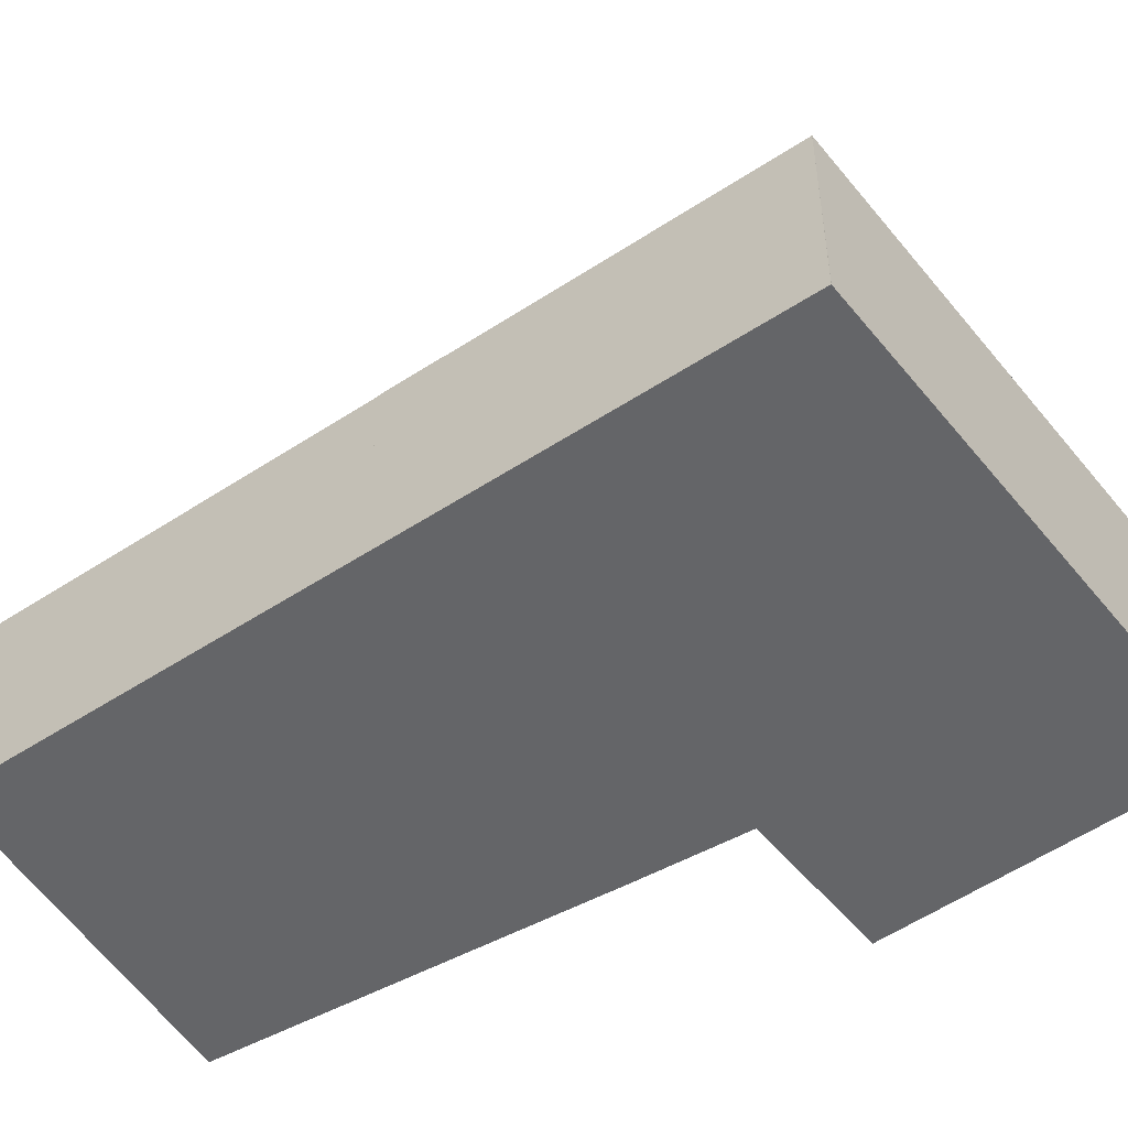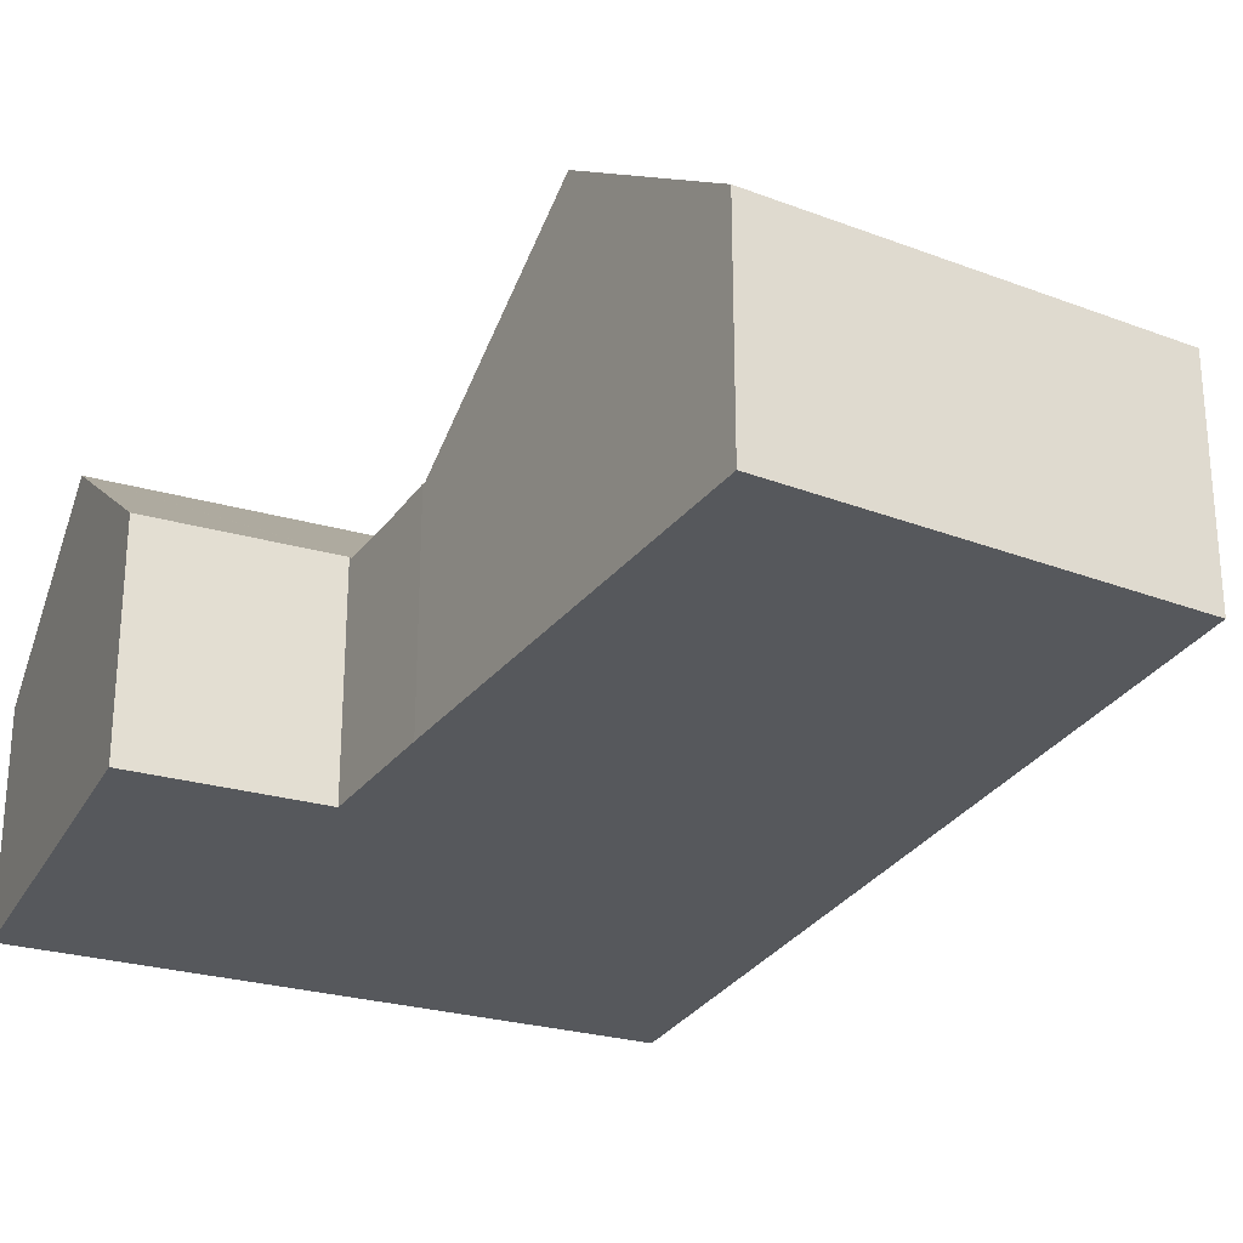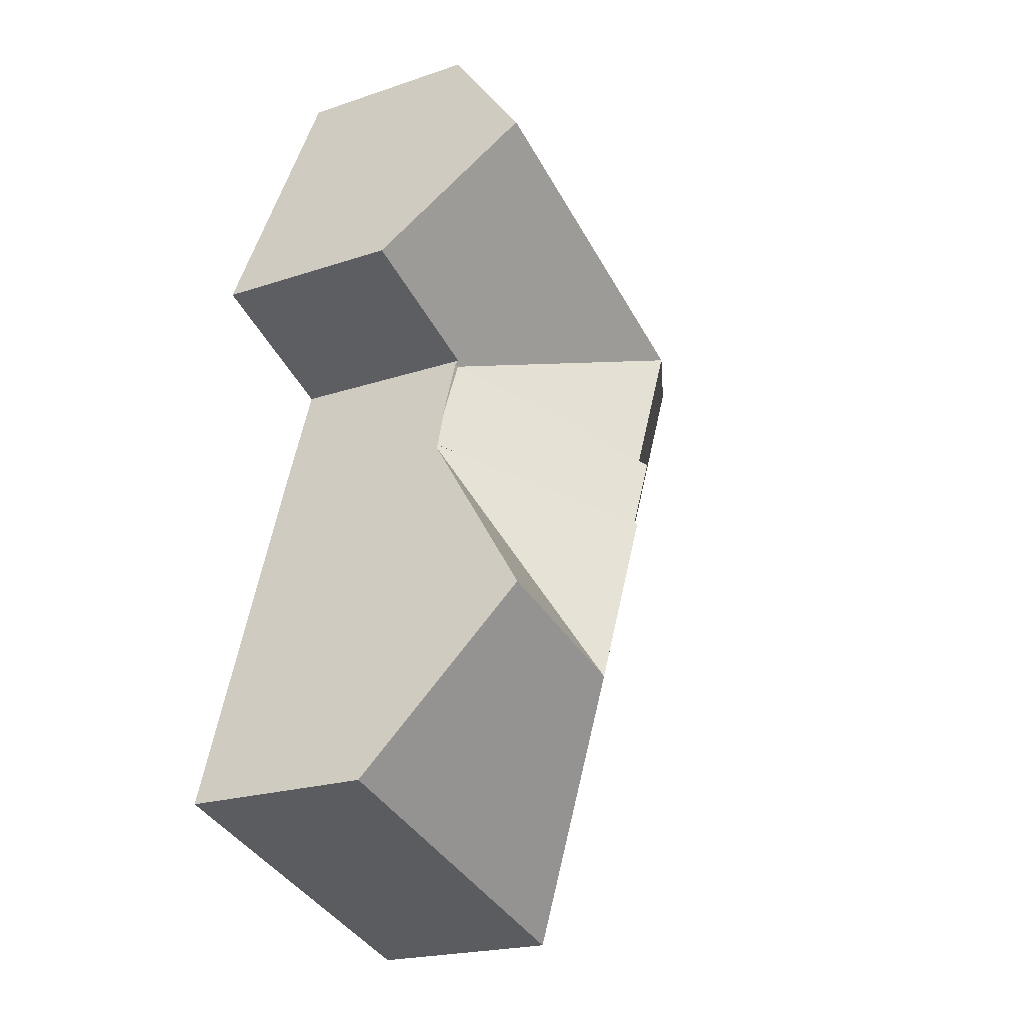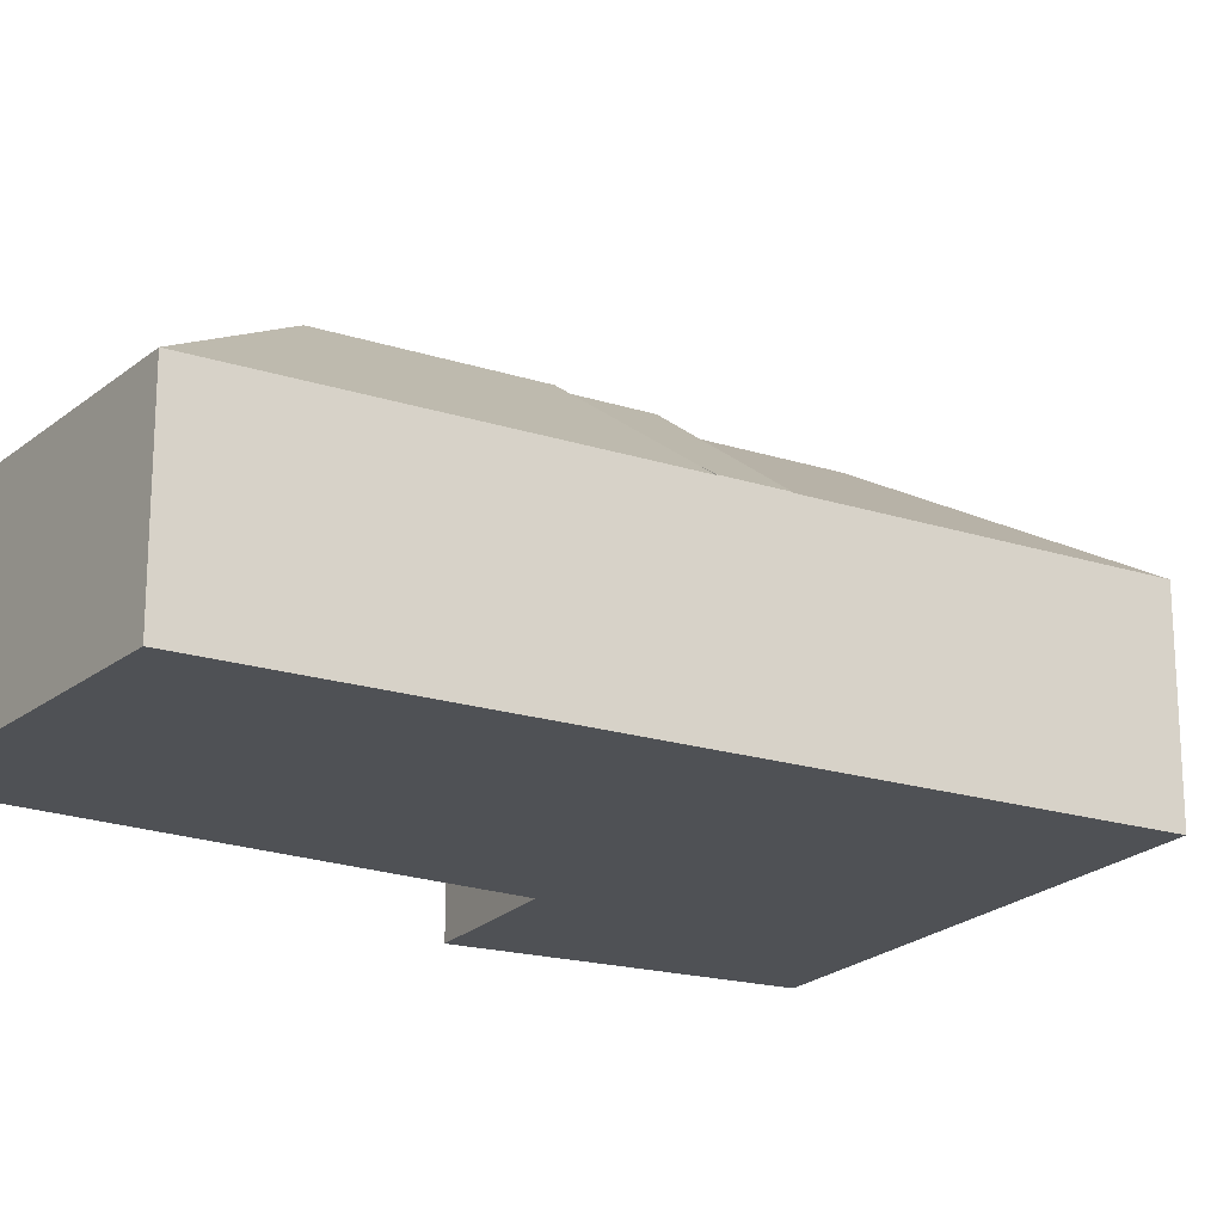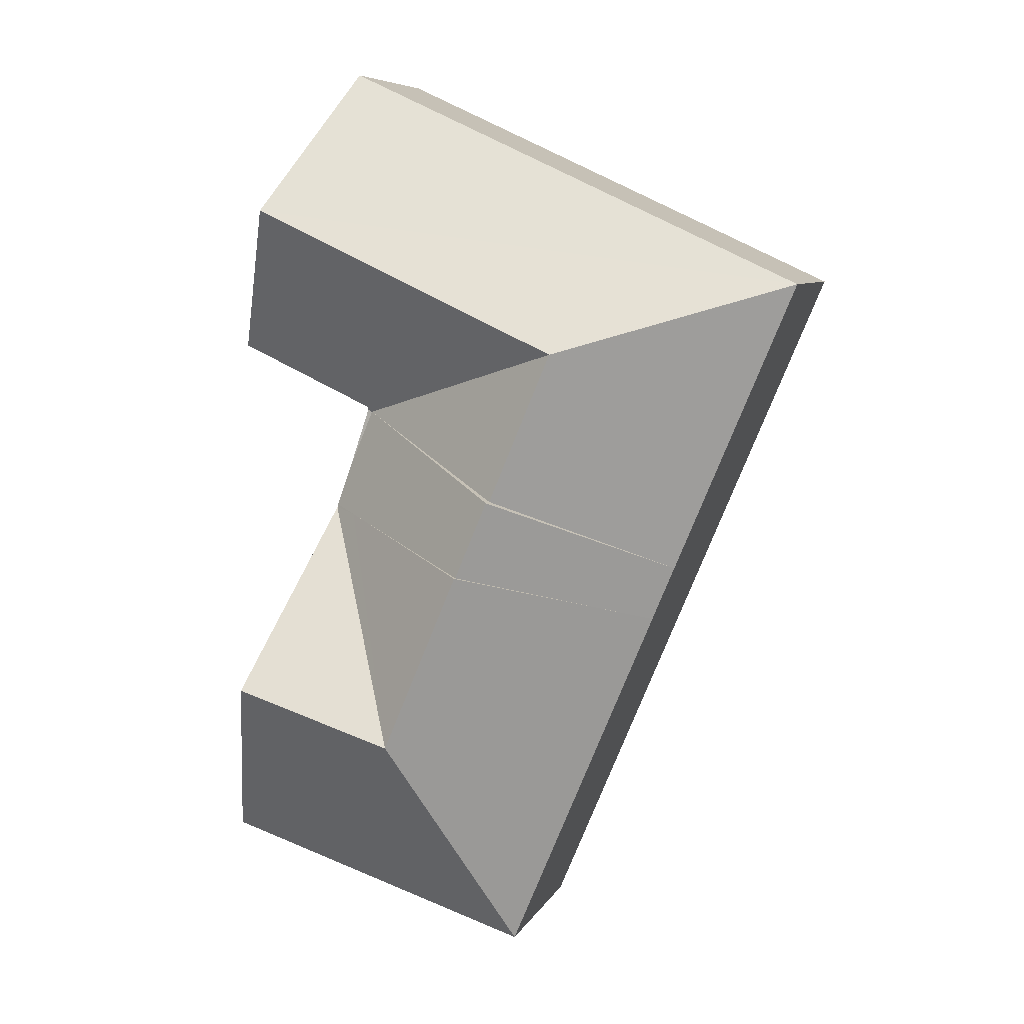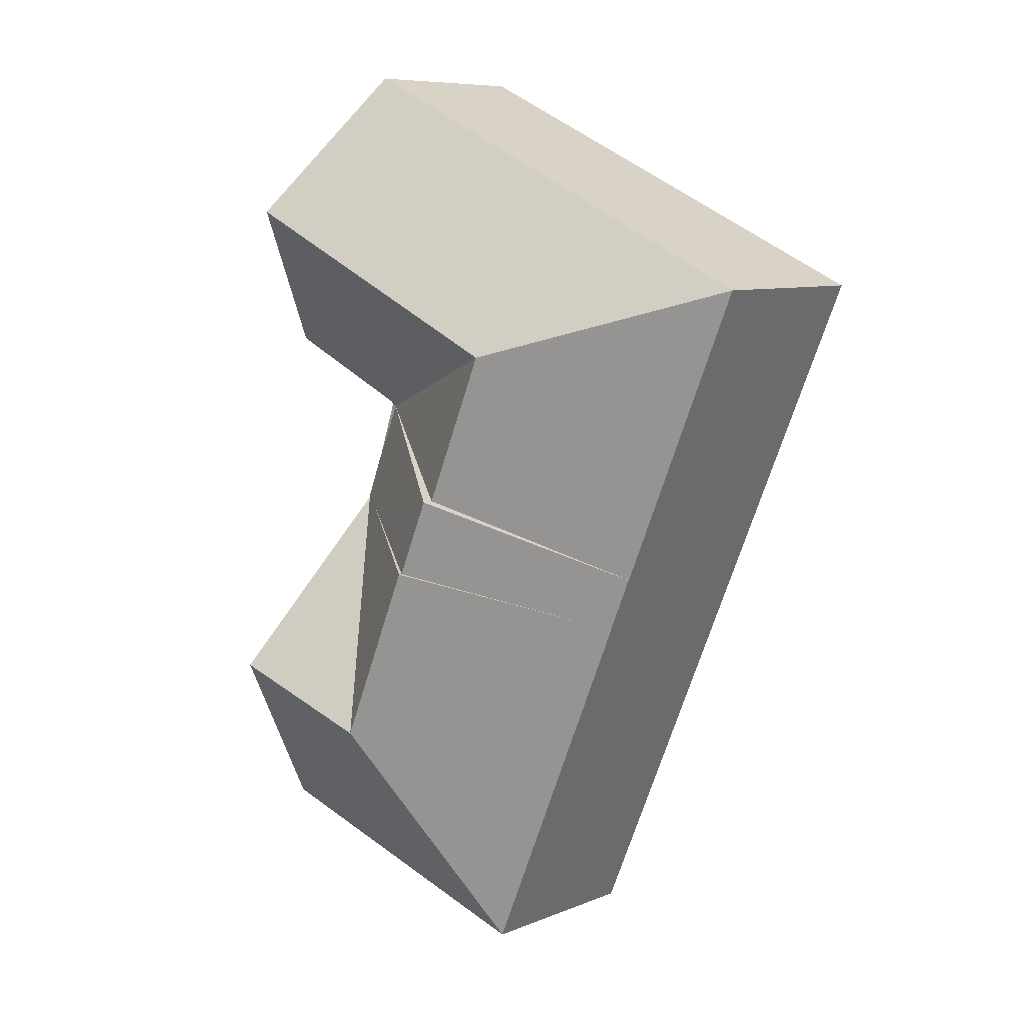
<metadata>
{"format":"obj","ext":"obj","renderer":"f3d","projection":"perspective","resolution":1024,"background":"white","views":[{"elev":-51.5,"azim":-77.2,"up":"+Y"},{"elev":-28.1,"azim":131.9,"up":"+Y"},{"elev":-20.7,"azim":121.5,"up":"+Z"},{"elev":-20.0,"azim":-143.3,"up":"+Y"},{"elev":7.2,"azim":-163.2,"up":"+Z"},{"elev":8.2,"azim":-137.9,"up":"+Z"}]}
</metadata>
<code>
v  3.052 5.441 -7.284
v  8.402 8.778 -6.318
v  3.584 5.441 -8.555
v  0 5.441 3.332e-16
v  6.591 8.778 -1.994
v  15.53 8.778 2.154
v  9.727 5.45 4.516
v  13.6 5.45 6.312
v  11.5 8.778 0.285
v  13.31 5.378 -4.039
v  13.41 5.445 -3.892
v  13.44 5.378 -3.981
v  17.46 5.441 -2.015
v  14.07 5.37 -5.845
v  13.31 2.473e-16 -4.039
v  8.402 3.869e-16 -6.318
v  3.584 5.238e-16 -8.555
v  13.41 2.383e-16 -3.892
v  17.46 1.234e-16 -2.015
v  0 0 0
v  3.052 4.46e-16 -7.284
v  14.07 3.579e-16 -5.845
v  0.013 -2.449e-19 0.004
v  9.727 -2.765e-16 4.516
v  13.6 -3.865e-16 6.312
v  15.53 -1.319e-16 2.154
v  13.44 2.438e-16 -3.981
v  14.07 5.39 -5.845
v  8.402 9.11 -6.318
v  14.46 5.449 -6.991
v  13.74 5.962 -7.213
v  9.346 9.11 -8.57
v  3.584 5.459 -8.555
v  4.953 5.962 -9.928
v  4.25 5.459 -10.14
v  14.46 4.281e-16 -6.991
v  13.74 4.417e-16 -7.213
v  9.346 5.248e-16 -8.57
v  4.953 6.079e-16 -9.928
v  4.25 6.212e-16 -10.14
v  8.625 5.441 -20.59
v  4.25 5.441 -10.14
v  9.346 9.22 -8.57
v  11.54 9.22 -13.81
v  14.49 5.436 -7.083
v  14.46 5.431 -6.991
v  16.21 9.214 -12.34
v  17.93 5.444 -17.59
v  17.93 1.077e-15 -17.59
v  8.625 1.261e-15 -20.59
v  14.49 4.337e-16 -7.083
v  16.21 7.554e-16 -12.34
g defaultobject
f 1 2 3
f 2 1 4
f 2 4 5
f 6 7 8
f 7 6 4
f 4 6 9
f 4 9 5
f 10 11 12
f 11 6 13
f 6 11 10
f 6 10 5
f 6 5 9
f 12 14 10
f 5 10 2
f 15 2 10
f 2 15 3
f 3 15 16
f 3 16 17
f 13 18 11
f 18 13 19
f 17 1 3
f 1 17 4
f 4 17 20
f 20 17 21
f 14 15 10
f 15 14 22
f 23 7 4
f 7 23 24
f 7 24 8
f 8 24 25
f 23 4 20
f 25 6 8
f 6 25 13
f 13 25 26
f 13 26 19
f 18 12 11
f 12 18 14
f 14 18 22
f 22 18 27
f 24 26 25
f 26 24 19
f 19 24 23
f 19 23 18
f 18 23 27
f 27 23 15
f 15 23 16
f 16 23 20
f 16 20 21
f 16 21 17
f 22 27 15
f 28 29 10
f 29 28 30
f 29 30 31
f 29 31 32
f 33 34 35
f 34 33 29
f 34 29 32
f 17 29 33
f 29 17 10
f 10 17 16
f 10 16 15
f 10 22 28
f 22 10 15
f 36 28 22
f 36 30 28
f 36 31 30
f 31 36 32
f 32 36 34
f 34 36 37
f 34 37 38
f 34 38 35
f 35 38 39
f 35 39 40
f 40 33 35
f 33 40 17
f 16 22 15
f 22 16 36
f 36 16 37
f 37 16 38
f 38 16 17
f 38 17 39
f 39 17 40
f 34 41 42
f 41 34 43
f 41 43 44
f 45 31 46
f 31 45 44
f 31 44 43
f 44 45 47
f 41 47 48
f 47 41 44
f 49 41 48
f 41 49 50
f 50 42 41
f 42 50 40
f 40 34 42
f 34 40 43
f 43 40 31
f 31 40 39
f 31 39 38
f 31 38 46
f 46 38 37
f 46 37 36
f 36 45 46
f 45 36 47
f 47 36 48
f 48 36 51
f 48 51 52
f 48 52 49
f 37 51 36
f 51 37 52
f 52 37 38
f 52 38 39
f 52 39 40
f 52 40 50
f 52 50 49

</code>
